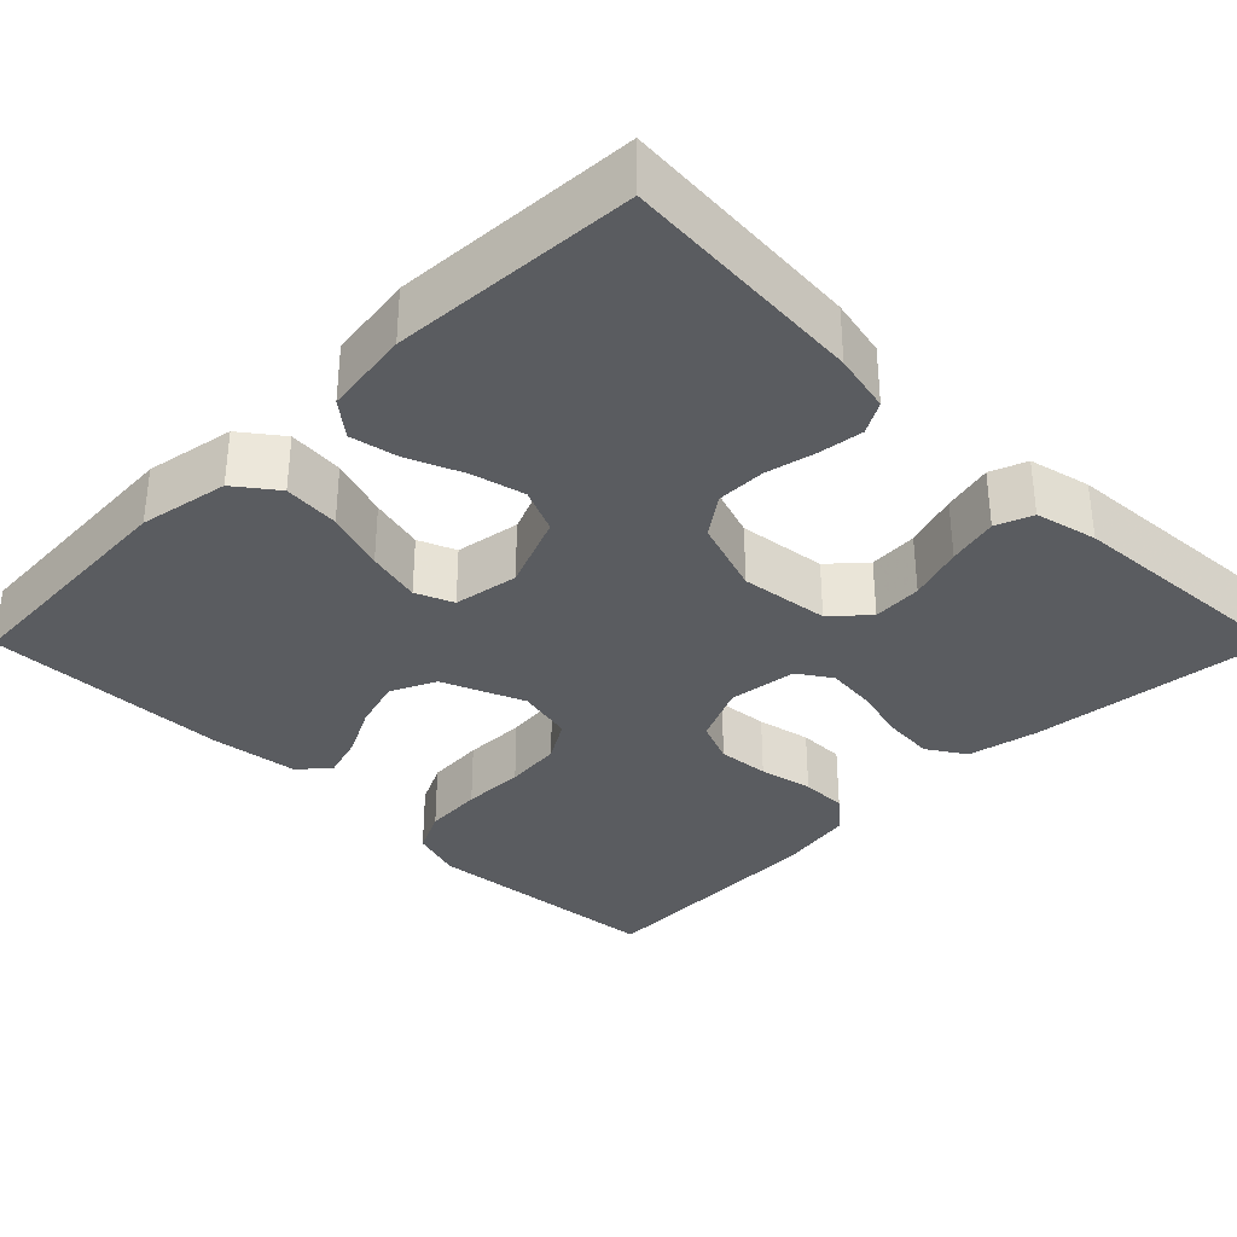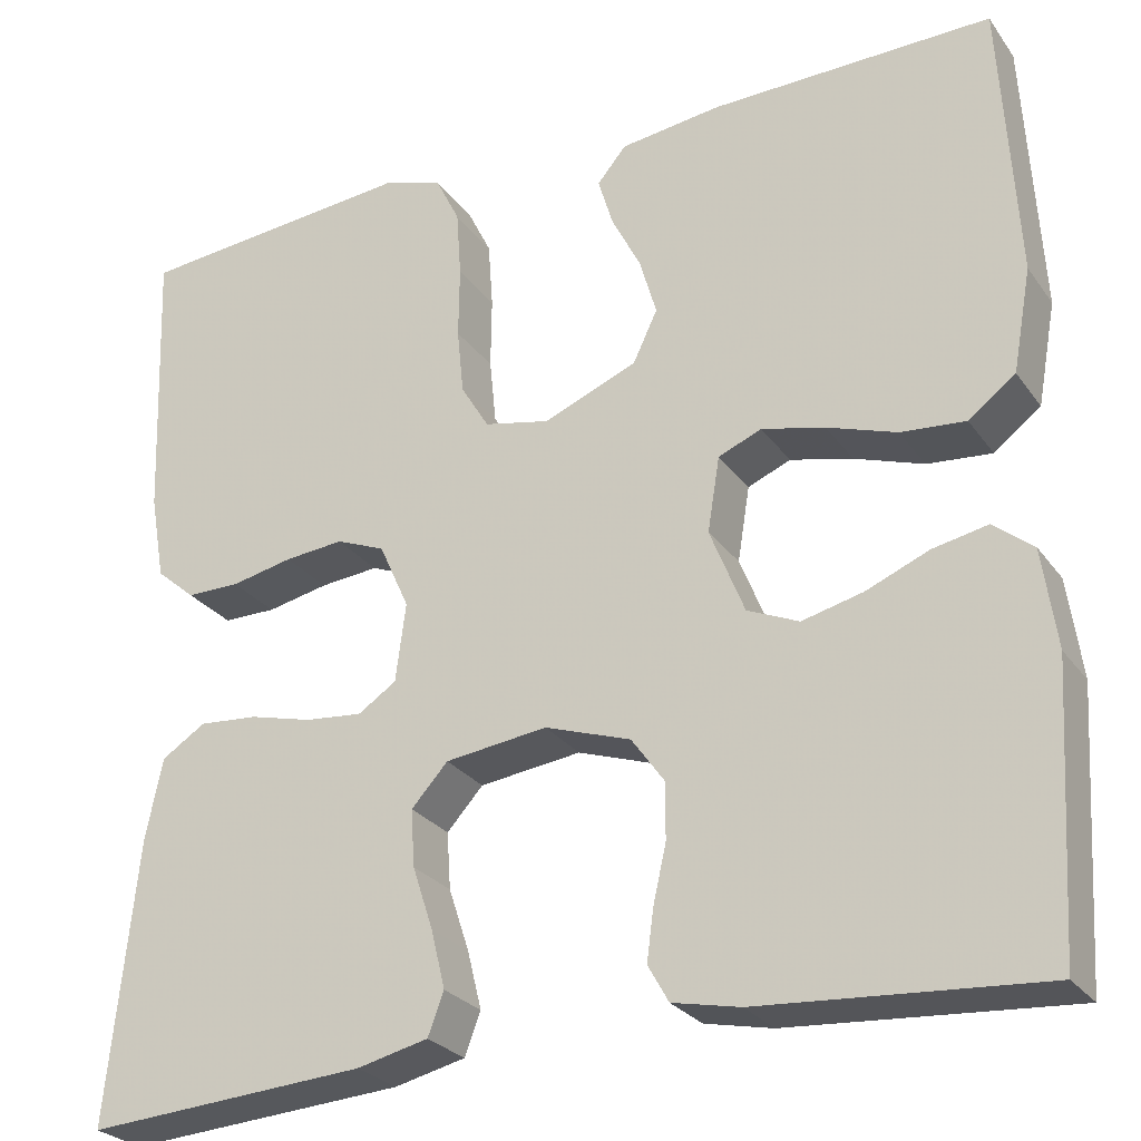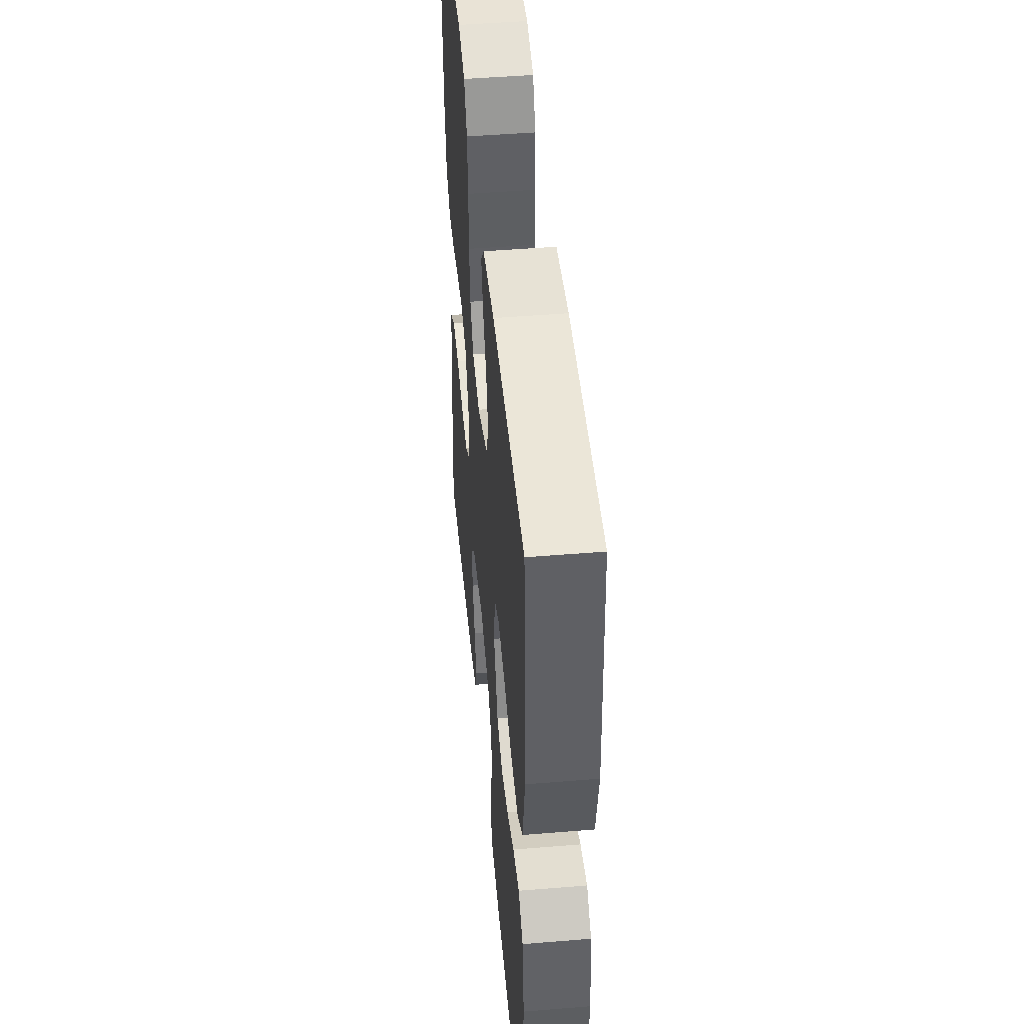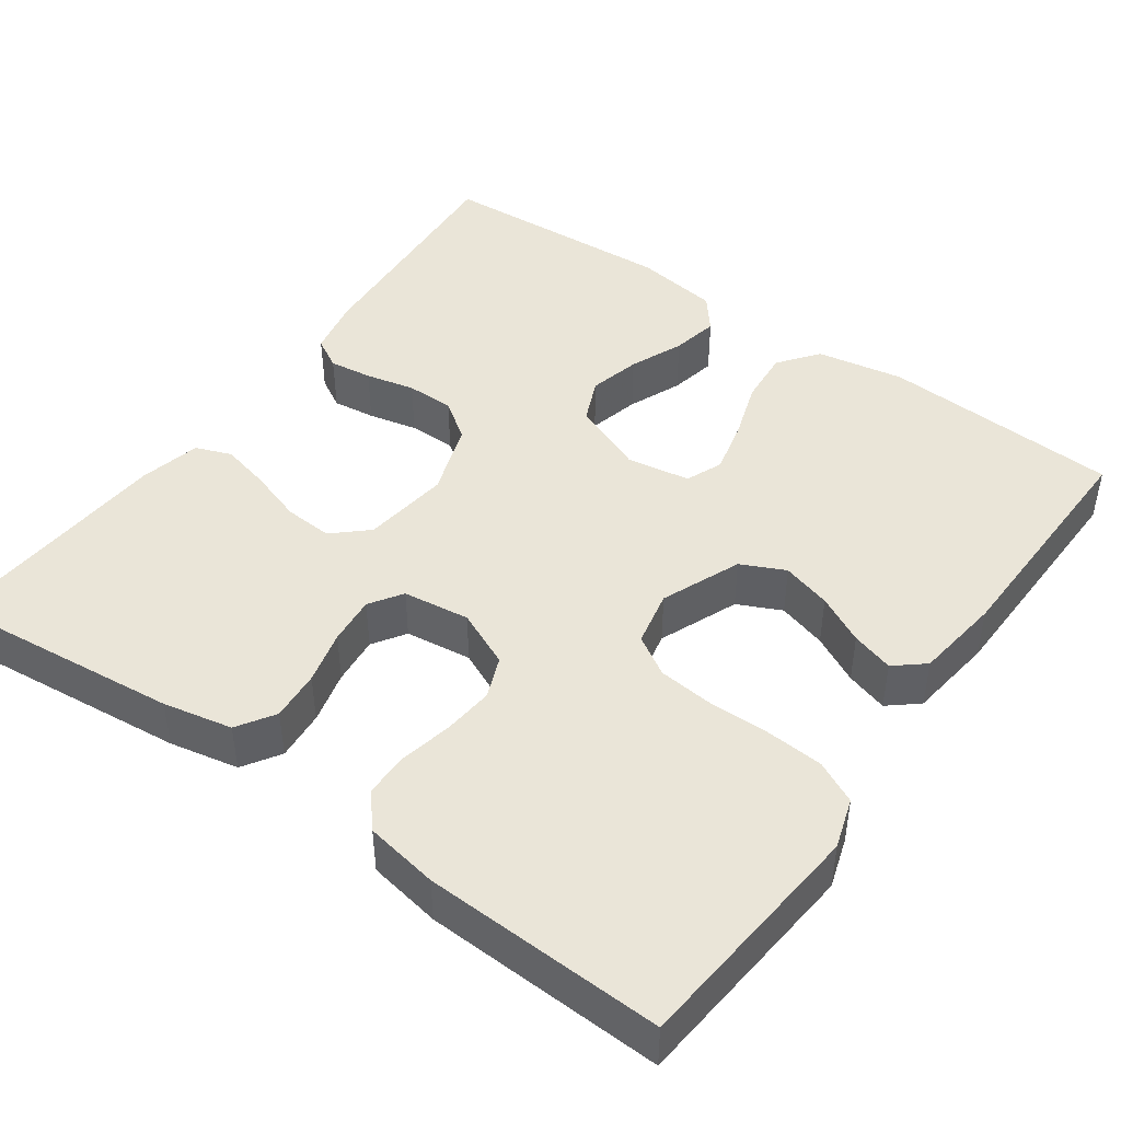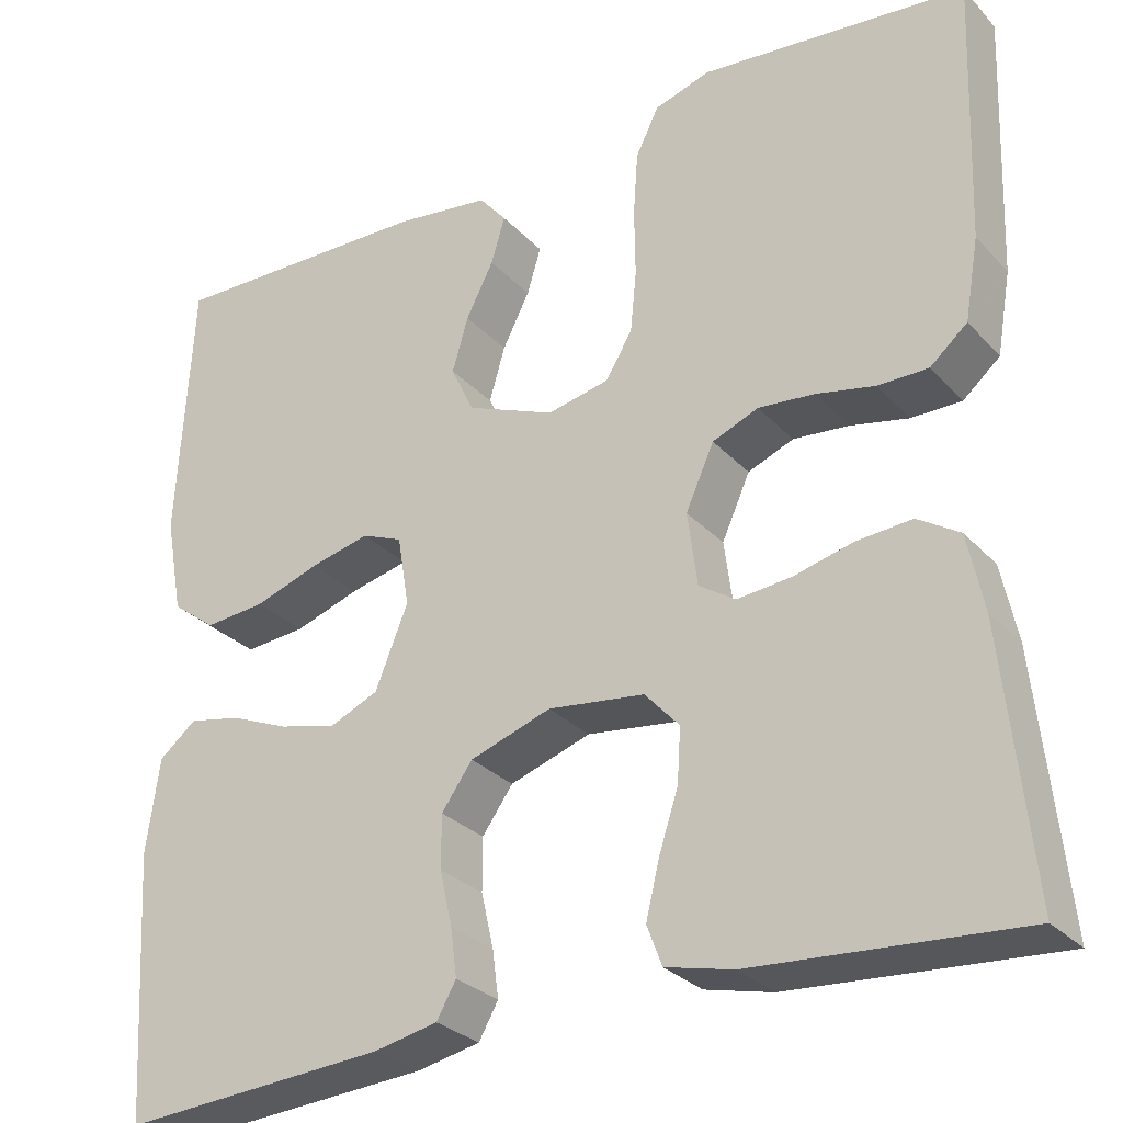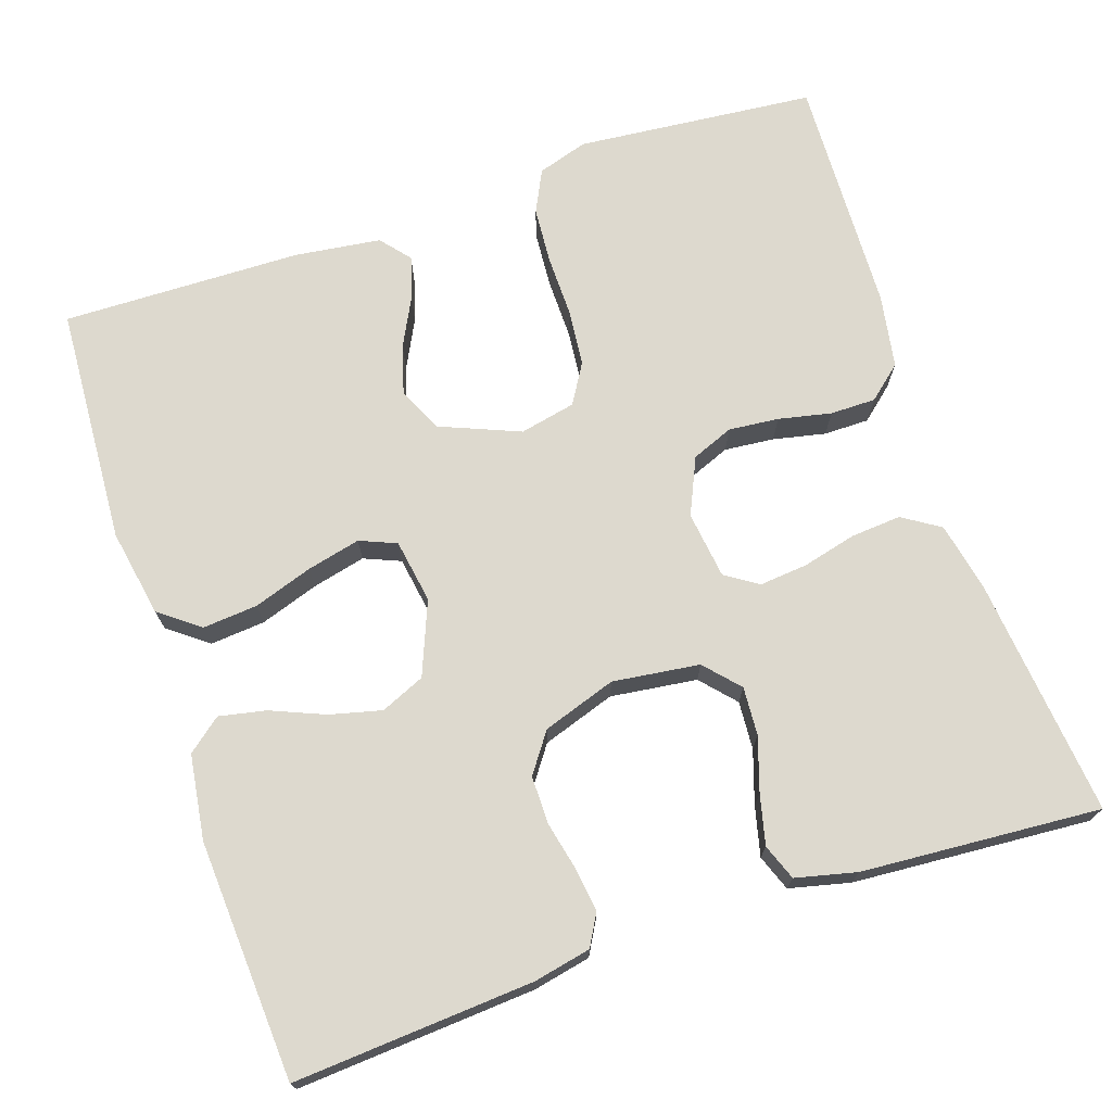
<metadata>
{"format":"obj","ext":"obj","renderer":"f3d","projection":"perspective","resolution":1024,"background":"white","views":[{"elev":-34.1,"azim":135.0,"up":"+Y"},{"elev":-26.7,"azim":27.8,"up":"+Z"},{"elev":47.8,"azim":84.7,"up":"+Z"},{"elev":45.1,"azim":-54.5,"up":"+Y"},{"elev":-28.9,"azim":-146.4,"up":"+Z"},{"elev":71.7,"azim":161.5,"up":"+Y"}]}
</metadata>
<code>
v 0.5 0.07 -0.5
v 0.2 0.07 -0.479
v 0.128 0.07 -0.464
v 0.106 0.07 -0.425
v 0.113 0.07 -0.371
v 0.127 0.07 -0.309
v 0.127 0.07 -0.249
v 0.092 0.07 -0.2
v 0 0.07 -0.169
v -0.109 0.07 -0.183
v -0.148 0.07 -0.226
v -0.144 0.07 -0.287
v -0.122 0.07 -0.354
v -0.107 0.07 -0.416
v -0.124 0.07 -0.461
v -0.2 0.07 -0.479
v -0.5 0.07 -0.5
v -0.469 0.07 -0.2
v -0.451 0.07 -0.113
v -0.404 0.07 -0.083
v -0.341 0.07 -0.088
v -0.274 0.07 -0.105
v -0.213 0.07 -0.111
v -0.172 0.07 -0.084
v -0.161 0.07 0
v -0.193 0.07 0.071
v -0.245 0.07 0.092
v -0.308 0.07 0.086
v -0.374 0.07 0.072
v -0.431 0.07 0.072
v -0.473 0.07 0.108
v -0.489 0.07 0.2
v -0.5 0.07 0.5
v -0.2 0.07 0.528
v -0.137 0.07 0.508
v -0.111 0.07 0.455
v -0.106 0.07 0.383
v -0.107 0.07 0.306
v -0.1 0.07 0.236
v -0.07 0.07 0.186
v 0 0.07 0.171
v 0.1 0.07 0.212
v 0.126 0.07 0.267
v 0.108 0.07 0.329
v 0.077 0.07 0.39
v 0.061 0.07 0.443
v 0.092 0.07 0.48
v 0.2 0.07 0.494
v 0.5 0.07 0.5
v 0.517 0.07 0.2
v 0.497 0.07 0.09
v 0.447 0.07 0.052
v 0.378 0.07 0.058
v 0.304 0.07 0.083
v 0.237 0.07 0.099
v 0.191 0.07 0.08
v 0.178 0.07 0
v 0.215 0.07 -0.092
v 0.27 0.07 -0.116
v 0.335 0.07 -0.1
v 0.402 0.07 -0.072
v 0.461 0.07 -0.06
v 0.503 0.07 -0.094
v 0.518 0.07 -0.2
v 0.5 0 -0.5
v 0.2 0 -0.479
v 0.128 0 -0.464
v 0.106 0 -0.425
v 0.113 0 -0.371
v 0.127 0 -0.309
v 0.127 0 -0.249
v 0.092 0 -0.2
v 0 0 -0.169
v -0.109 0 -0.183
v -0.148 0 -0.226
v -0.144 0 -0.287
v -0.122 0 -0.354
v -0.107 0 -0.416
v -0.124 0 -0.461
v -0.2 0 -0.479
v -0.5 0 -0.5
v -0.469 0 -0.2
v -0.451 0 -0.113
v -0.404 0 -0.083
v -0.341 0 -0.088
v -0.274 0 -0.105
v -0.213 0 -0.111
v -0.172 0 -0.084
v -0.161 0 0
v -0.193 0 0.071
v -0.245 0 0.092
v -0.308 0 0.086
v -0.374 0 0.072
v -0.431 0 0.072
v -0.473 0 0.108
v -0.489 0 0.2
v -0.5 0 0.5
v -0.2 0 0.528
v -0.137 0 0.508
v -0.111 0 0.455
v -0.106 0 0.383
v -0.107 0 0.306
v -0.1 0 0.236
v -0.07 0 0.186
v 0 0 0.171
v 0.1 0 0.212
v 0.126 0 0.267
v 0.108 0 0.329
v 0.077 0 0.39
v 0.061 0 0.443
v 0.092 0 0.48
v 0.2 0 0.494
v 0.5 0 0.5
v 0.517 0 0.2
v 0.497 0 0.09
v 0.447 0 0.052
v 0.378 0 0.058
v 0.304 0 0.083
v 0.237 0 0.099
v 0.191 0 0.08
v 0.178 0 0
v 0.215 0 -0.092
v 0.27 0 -0.116
v 0.335 0 -0.1
v 0.402 0 -0.072
v 0.461 0 -0.06
v 0.503 0 -0.094
v 0.518 0 -0.2
f 4 5 6
f 3 4 6
f 2 3 6
f 1 2 6
f 64 1 6
f 63 64 6
f 62 63 6
f 61 62 6
f 60 61 6
f 59 60 6 7
f 58 59 7 8
f 57 58 8 9
f 56 57 9 10
f 52 53 54
f 51 52 54
f 50 51 54
f 49 50 54
f 48 49 54
f 47 48 54
f 46 47 54
f 45 46 54
f 44 45 54
f 43 44 54 55
f 42 43 55 56
f 36 37 38
f 35 36 38
f 34 35 38
f 33 34 38
f 32 33 38
f 31 32 38
f 30 31 38
f 29 30 38
f 28 29 38
f 27 28 38 39
f 26 27 39 40
f 20 21 22
f 19 20 22
f 18 19 22
f 17 18 22
f 16 17 22
f 15 16 22
f 14 15 22
f 13 14 22
f 12 13 22
f 11 12 22 23
f 10 11 23 24
f 10 24 25
f 56 10 25
f 42 56 25
f 41 42 25
f 25 26 40 41
f 70 69 68
f 70 68 67
f 70 67 66
f 70 66 65
f 70 65 128
f 70 128 127
f 70 127 126
f 70 126 125
f 70 125 124
f 71 70 124 123
f 72 71 123 122
f 73 72 122 121
f 74 73 121 120
f 118 117 116
f 118 116 115
f 118 115 114
f 118 114 113
f 118 113 112
f 118 112 111
f 118 111 110
f 118 110 109
f 118 109 108
f 119 118 108 107
f 120 119 107 106
f 102 101 100
f 102 100 99
f 102 99 98
f 102 98 97
f 102 97 96
f 102 96 95
f 102 95 94
f 102 94 93
f 102 93 92
f 103 102 92 91
f 104 103 91 90
f 86 85 84
f 86 84 83
f 86 83 82
f 86 82 81
f 86 81 80
f 86 80 79
f 86 79 78
f 86 78 77
f 86 77 76
f 87 86 76 75
f 88 87 75 74
f 89 88 74
f 89 74 120
f 89 120 106
f 89 106 105
f 105 104 90 89
f 1 65 66 2
f 2 66 67 3
f 3 67 68 4
f 4 68 69 5
f 5 69 70 6
f 6 70 71 7
f 7 71 72 8
f 8 72 73 9
f 9 73 74 10
f 10 74 75 11
f 11 75 76 12
f 12 76 77 13
f 13 77 78 14
f 14 78 79 15
f 15 79 80 16
f 16 80 81 17
f 17 81 82 18
f 18 82 83 19
f 19 83 84 20
f 20 84 85 21
f 21 85 86 22
f 22 86 87 23
f 23 87 88 24
f 24 88 89 25
f 25 89 90 26
f 26 90 91 27
f 27 91 92 28
f 28 92 93 29
f 29 93 94 30
f 30 94 95 31
f 31 95 96 32
f 32 96 97 33
f 33 97 98 34
f 34 98 99 35
f 35 99 100 36
f 36 100 101 37
f 37 101 102 38
f 38 102 103 39
f 39 103 104 40
f 40 104 105 41
f 41 105 106 42
f 42 106 107 43
f 43 107 108 44
f 44 108 109 45
f 45 109 110 46
f 46 110 111 47
f 47 111 112 48
f 48 112 113 49
f 49 113 114 50
f 50 114 115 51
f 51 115 116 52
f 52 116 117 53
f 53 117 118 54
f 54 118 119 55
f 55 119 120 56
f 56 120 121 57
f 57 121 122 58
f 58 122 123 59
f 59 123 124 60
f 60 124 125 61
f 61 125 126 62
f 62 126 127 63
f 63 127 128 64
f 64 128 65 1

</code>
